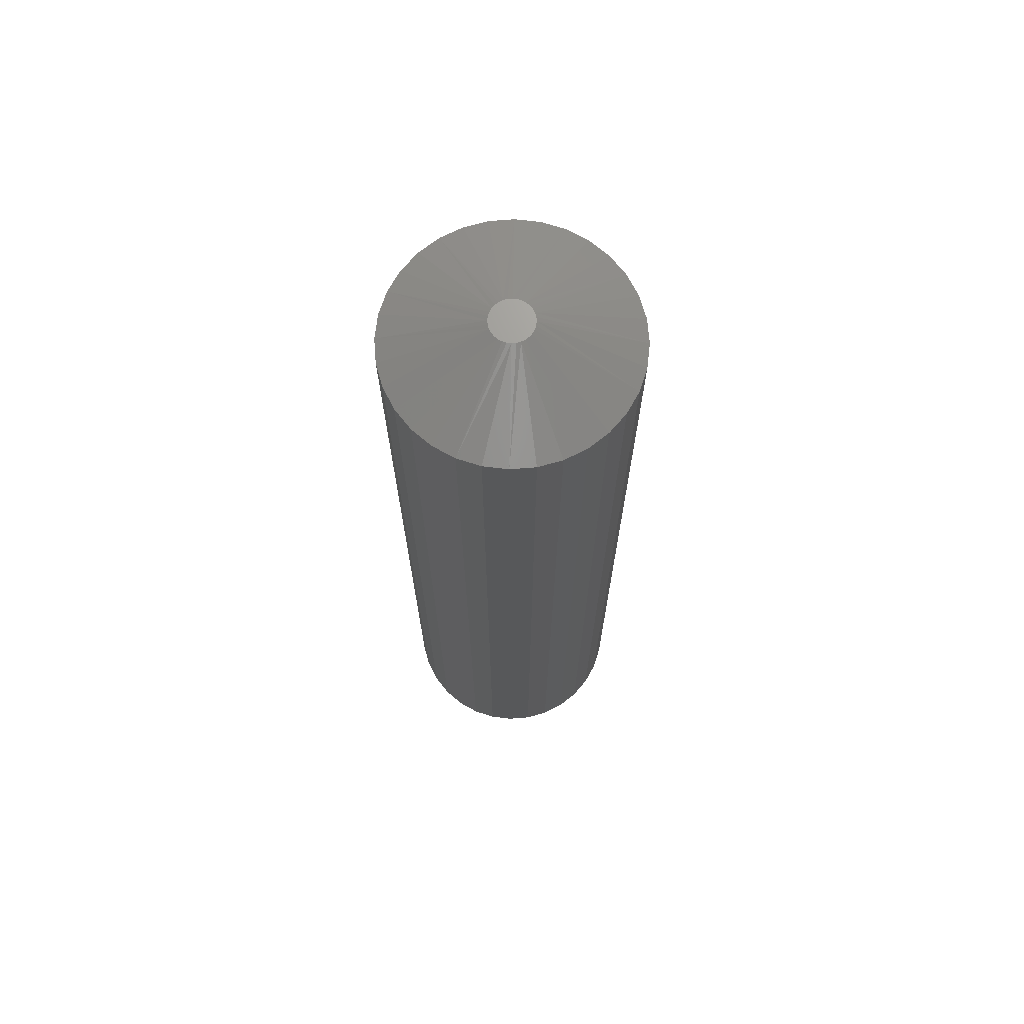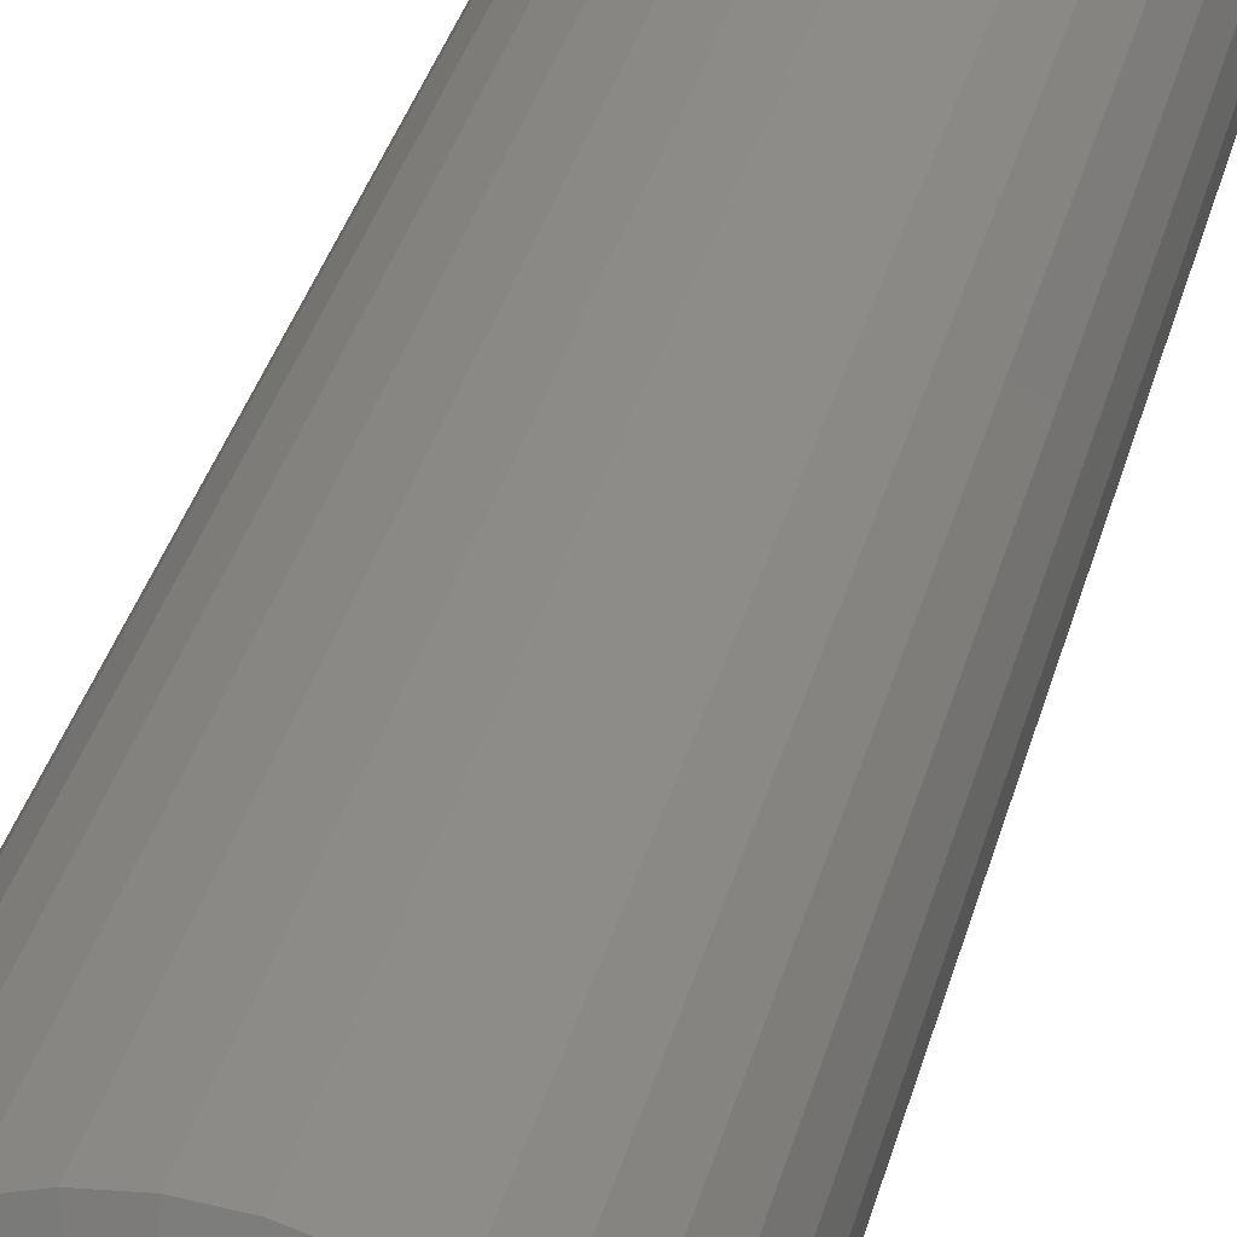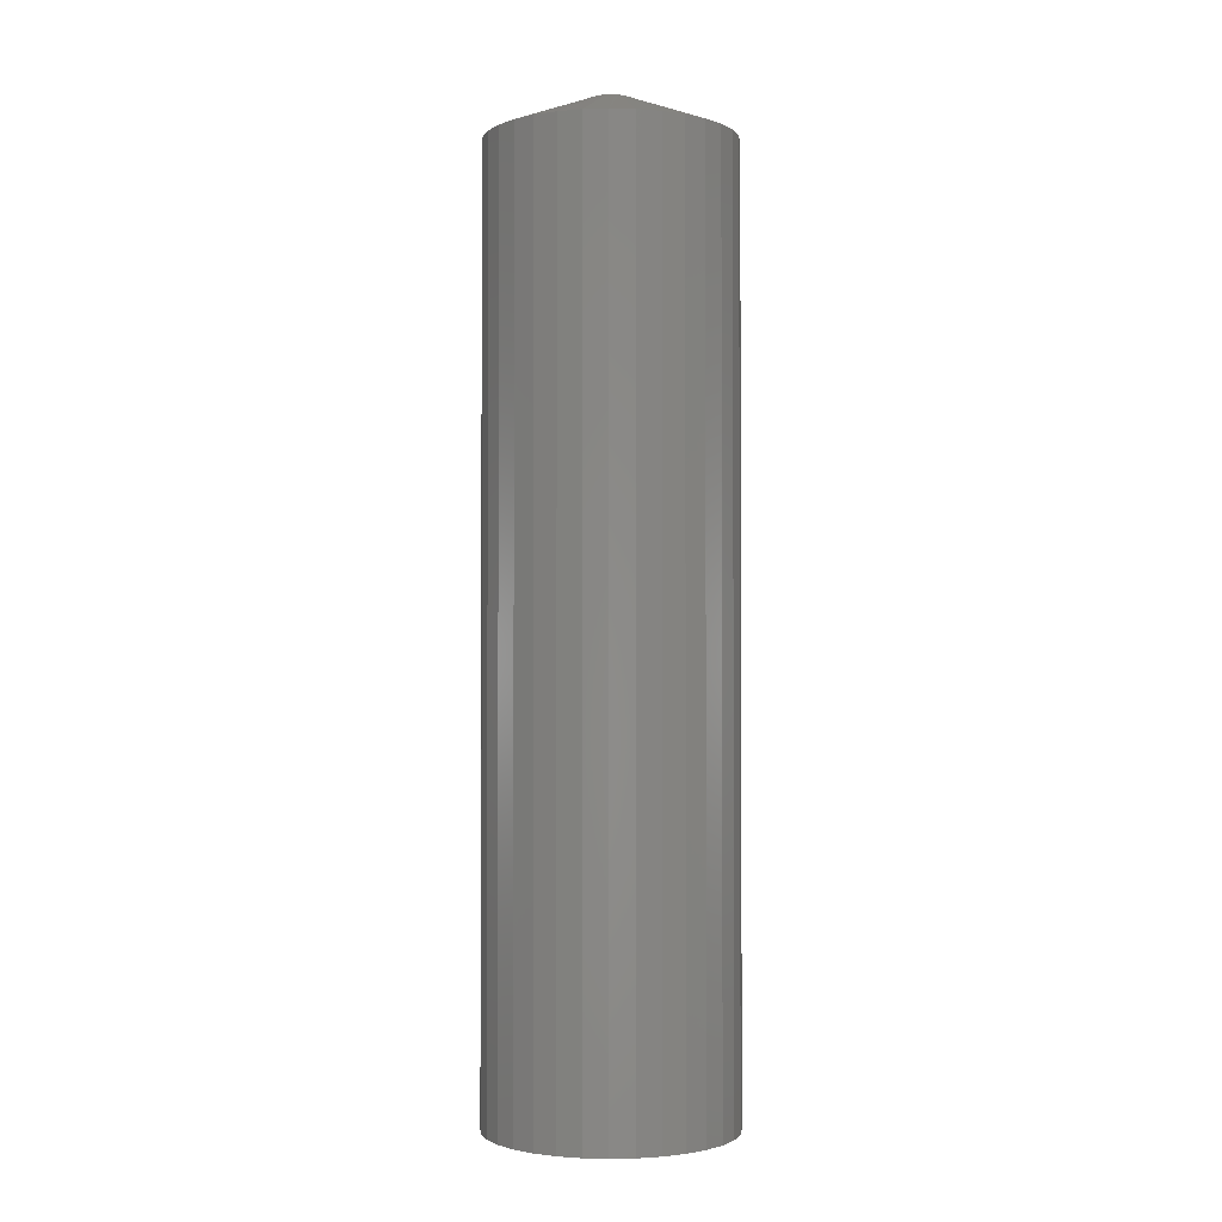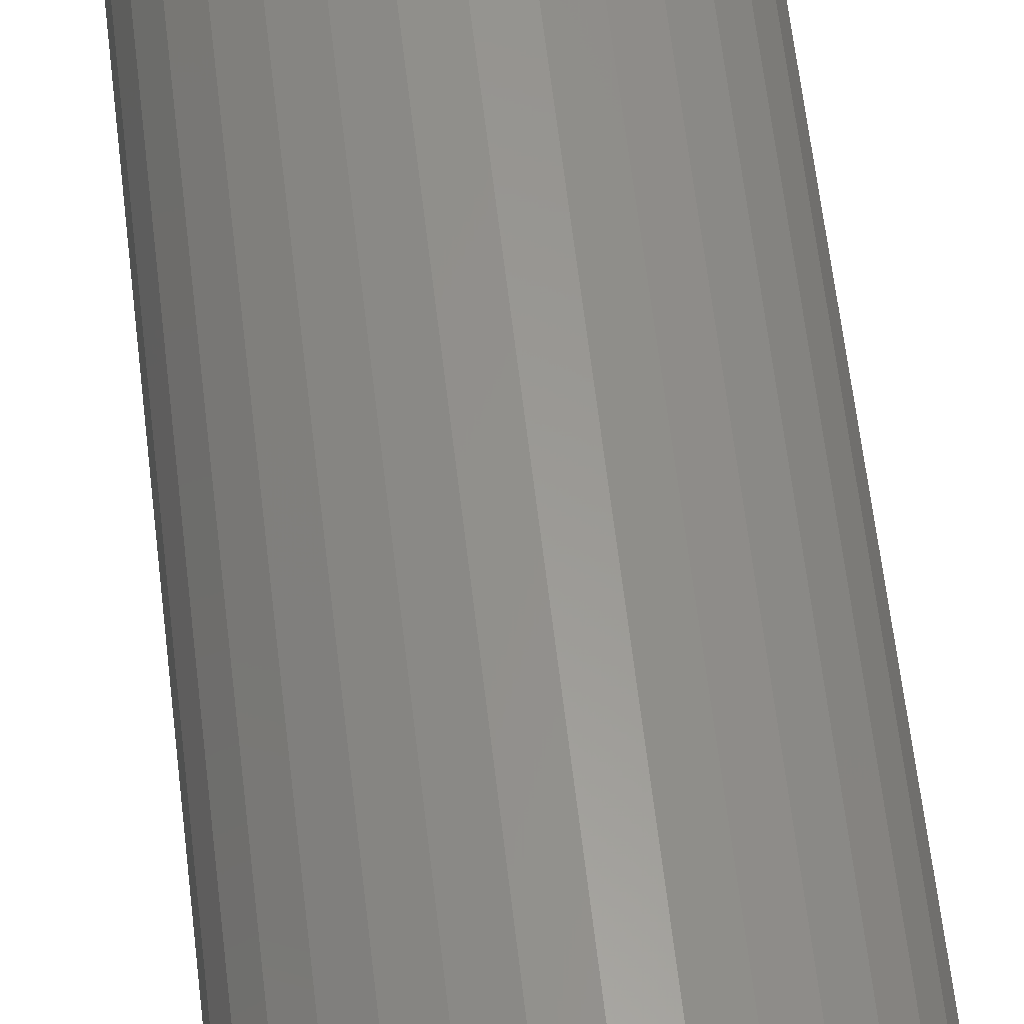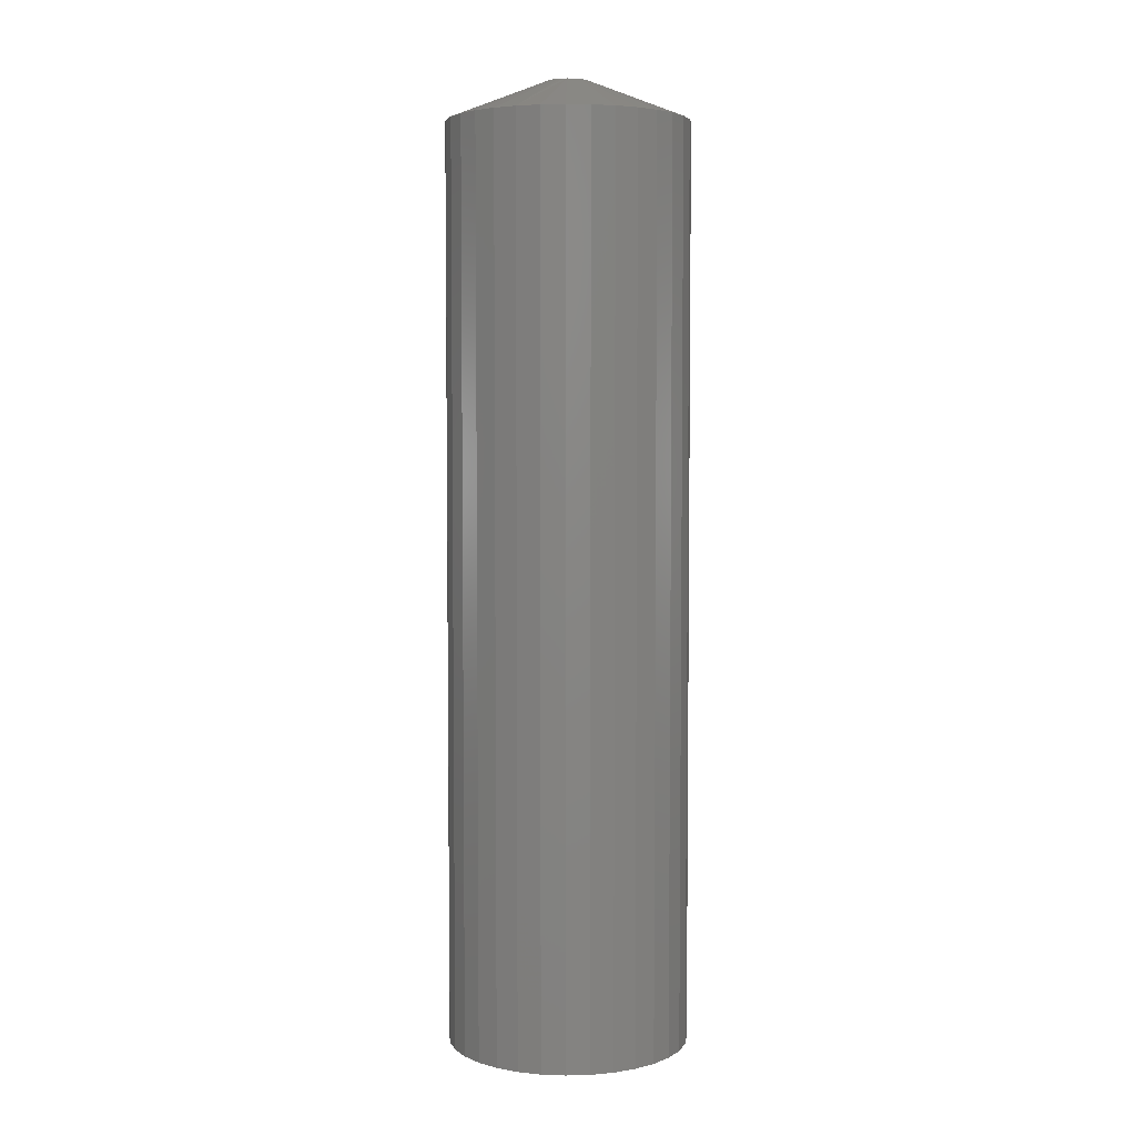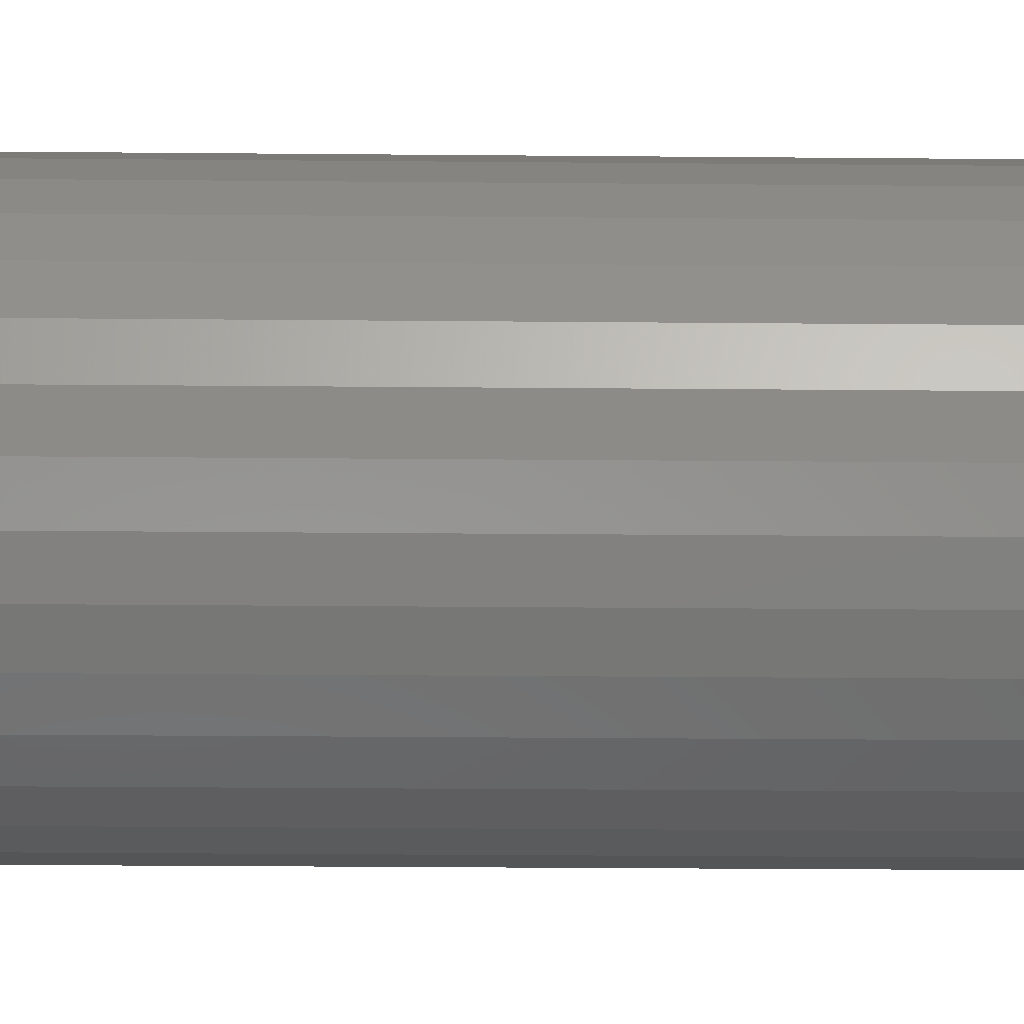
<metadata>
{"format":"stl","ext":"stl","renderer":"f3d","projection":"perspective","resolution":1024,"background":"white","views":[{"elev":70.0,"azim":-178.9,"up":"+Y"},{"elev":32.4,"azim":-166.7,"up":"+Z"},{"elev":-1.7,"azim":-145.5,"up":"+Y"},{"elev":59.6,"azim":-6.5,"up":"+Z"},{"elev":4.6,"azim":-122.6,"up":"+Y"},{"elev":-19.2,"azim":-91.1,"up":"+Z"}]}
</metadata>
<code>
# stl→obj: 96 verts, 188 faces
v -0.01283 4.492e-18 0.009229
v -0.01076 4.607e-18 0.01175
v 0.01273 5.911e-18 0.01175
v 0.0148 6.026e-18 0.009229
v -0.01436 4.407e-18 0.006357
v 0.01633 6.111e-18 0.006357
v 0.0148 6.026e-18 -0.009229
v -0.01283 4.492e-18 -0.009229
v 0.01633 6.111e-18 -0.006357
v -0.01076 4.607e-18 -0.01175
v 0.01273 5.911e-18 -0.01175
v -0.008242 4.747e-18 -0.01381
v 0.01022 5.771e-18 -0.01381
v -0.00537 4.906e-18 -0.01535
v -0.002254 5.079e-18 -0.01629
v 0.007344 5.612e-18 -0.01535
v 0.0009868 5.259e-18 -0.01661
v 0.004228 5.439e-18 -0.01629
v 0.01022 5.771e-18 0.01381
v -0.008242 4.747e-18 0.01381
v -0.00537 4.906e-18 0.01535
v -0.002254 5.079e-18 0.01629
v 0.0009868 5.259e-18 0.01661
v 0.004228 5.439e-18 0.01629
v 0.007344 5.612e-18 0.01535
v -0.01436 4.407e-18 -0.006357
v -0.01531 4.355e-18 -0.003241
v 0.01728 6.163e-18 -0.003241
v -0.01562 4.337e-18 -1.145e-09
v 0.0176 6.181e-18 -2.477e-17
v -0.01531 4.355e-18 0.003241
v 0.01728 6.163e-18 0.003241
v 0.09572 -0.03125 -3.48e-17
v 0.09572 -0.75 -1.16e-17
v 0.0939 -0.03125 -0.01848
v 0.0939 -0.75 -0.01848
v 0.08851 -0.03125 -0.03625
v 0.08851 -0.75 -0.03625
v 0.07976 -0.03125 -0.05263
v 0.07976 -0.75 -0.05263
v 0.06798 -0.03125 -0.06699
v 0.06798 -0.75 -0.06699
v 0.05362 -0.03125 -0.07877
v 0.05362 -0.75 -0.07877
v 0.03724 -0.03125 -0.08753
v 0.03724 -0.75 -0.08753
v 0.01947 -0.03125 -0.09292
v 0.01947 -0.75 -0.09292
v 0.0009868 -0.03125 -0.09474
v 0.0009868 -0.75 -0.09474
v -0.0175 -0.03125 -0.09292
v -0.0175 -0.75 -0.09292
v -0.03527 -0.03125 -0.08753
v -0.03527 -0.75 -0.08753
v -0.05165 -0.03125 -0.07877
v -0.05165 -0.75 -0.07877
v -0.066 -0.03125 -0.06699
v -0.066 -0.75 -0.06699
v -0.07778 -0.03125 -0.05263
v -0.07778 -0.75 -0.05263
v -0.08654 -0.03125 -0.03625
v -0.08654 -0.75 -0.03625
v -0.09193 -0.03125 -0.01848
v -0.09193 -0.75 -0.01848
v -0.09375 -0.03125 1.16e-17
v -0.09375 -0.75 1.16e-17
v -0.09193 -0.03125 0.01848
v -0.09193 -0.75 0.01848
v -0.08654 -0.03125 0.03625
v -0.08654 -0.75 0.03625
v -0.07778 -0.03125 0.05263
v -0.07778 -0.75 0.05263
v -0.066 -0.03125 0.06699
v -0.066 -0.75 0.06699
v -0.05165 -0.03125 0.07877
v -0.05165 -0.75 0.07877
v -0.03527 -0.03125 0.08753
v -0.03527 -0.75 0.08753
v -0.0175 -0.03125 0.09292
v -0.0175 -0.75 0.09292
v 0.0009868 -0.03125 0.09474
v 0.0009868 -0.75 0.09474
v 0.01947 -0.03125 0.09292
v 0.01947 -0.75 0.09292
v 0.03724 -0.03125 0.08753
v 0.03724 -0.75 0.08753
v 0.05362 -0.03125 0.07877
v 0.05362 -0.75 0.07877
v 0.06798 -0.03125 0.06699
v 0.06798 -0.75 0.06699
v 0.07976 -0.03125 0.05263
v 0.07976 -0.75 0.05263
v 0.08851 -0.03125 0.03625
v 0.08851 -0.75 0.03625
v 0.0939 -0.03125 0.01848
v 0.0939 -0.75 0.01848
f 1 2 3
f 4 1 3
f 5 1 4
f 6 5 4
f 7 8 9
f 10 8 7
f 11 10 7
f 12 10 11
f 13 12 11
f 14 12 13
f 15 14 13
f 16 15 13
f 16 17 15
f 18 17 16
f 19 3 2
f 19 2 20
f 19 20 21
f 19 21 22
f 19 22 23
f 19 23 24
f 19 24 25
f 8 26 9
f 9 26 27
f 9 27 28
f 28 27 29
f 28 29 30
f 30 29 31
f 30 31 32
f 32 31 5
f 32 5 6
f 33 34 35
f 35 34 36
f 35 36 37
f 37 36 38
f 37 38 39
f 39 38 40
f 39 40 41
f 41 40 42
f 41 42 43
f 43 42 44
f 43 44 45
f 45 44 46
f 45 46 47
f 47 46 48
f 47 48 49
f 49 48 50
f 49 50 51
f 51 50 52
f 51 52 53
f 53 52 54
f 53 54 55
f 55 54 56
f 55 56 57
f 57 56 58
f 57 58 59
f 59 58 60
f 59 60 61
f 61 60 62
f 61 62 63
f 63 62 64
f 63 64 65
f 65 64 66
f 65 66 67
f 67 66 68
f 67 68 69
f 69 68 70
f 69 70 71
f 71 70 72
f 71 72 73
f 73 72 74
f 73 74 75
f 75 74 76
f 75 76 77
f 77 76 78
f 77 78 79
f 79 78 80
f 79 80 81
f 81 80 82
f 81 82 83
f 83 82 84
f 83 84 85
f 85 84 86
f 85 86 87
f 87 86 88
f 87 88 89
f 89 88 90
f 89 90 91
f 91 90 92
f 91 92 93
f 93 92 94
f 93 94 95
f 95 94 96
f 95 96 33
f 33 96 34
f 4 87 89
f 4 89 91
f 91 93 4
f 4 93 6
f 6 93 32
f 25 81 83
f 25 83 85
f 85 87 25
f 25 87 19
f 19 87 3
f 87 4 3
f 20 71 73
f 20 73 75
f 75 77 20
f 20 77 21
f 21 77 22
f 77 23 22
f 5 67 69
f 69 71 5
f 5 71 1
f 1 71 2
f 71 20 2
f 81 25 24
f 81 24 23
f 79 81 23
f 23 77 79
f 65 67 5
f 65 5 31
f 65 31 29
f 30 32 93
f 30 93 95
f 30 95 33
f 8 55 57
f 8 57 59
f 59 61 8
f 8 61 26
f 26 61 27
f 14 49 51
f 14 51 53
f 53 55 14
f 14 55 12
f 12 55 10
f 55 8 10
f 13 39 41
f 13 41 43
f 43 45 13
f 13 45 16
f 16 45 18
f 45 17 18
f 9 35 37
f 37 39 9
f 9 39 7
f 7 39 11
f 39 13 11
f 49 14 15
f 49 15 17
f 47 49 17
f 17 45 47
f 33 35 9
f 33 9 28
f 33 28 30
f 29 27 61
f 29 61 63
f 29 63 65
f 80 84 82
f 84 80 78
f 84 78 86
f 86 78 76
f 86 76 88
f 44 54 46
f 46 54 52
f 46 52 48
f 48 52 50
f 88 76 90
f 90 76 74
f 90 74 92
f 92 74 72
f 92 72 94
f 94 72 70
f 94 70 96
f 96 70 68
f 96 68 34
f 34 68 66
f 34 66 36
f 36 66 64
f 36 64 38
f 38 64 62
f 38 62 40
f 40 62 60
f 40 60 42
f 42 60 58
f 42 58 44
f 44 58 56
f 44 56 54

</code>
